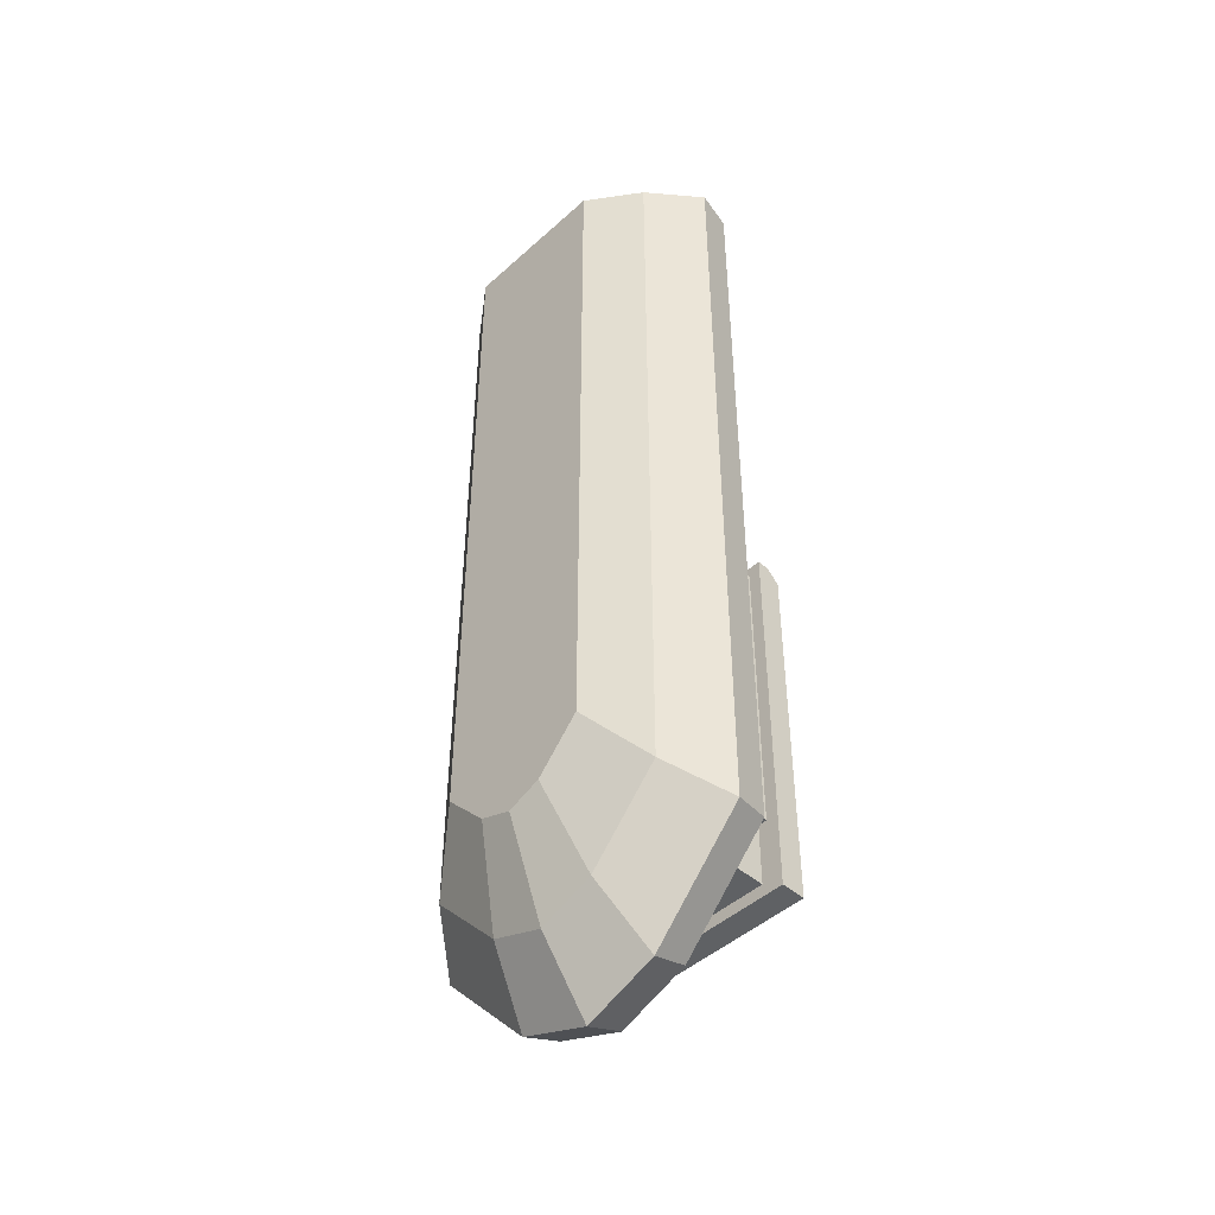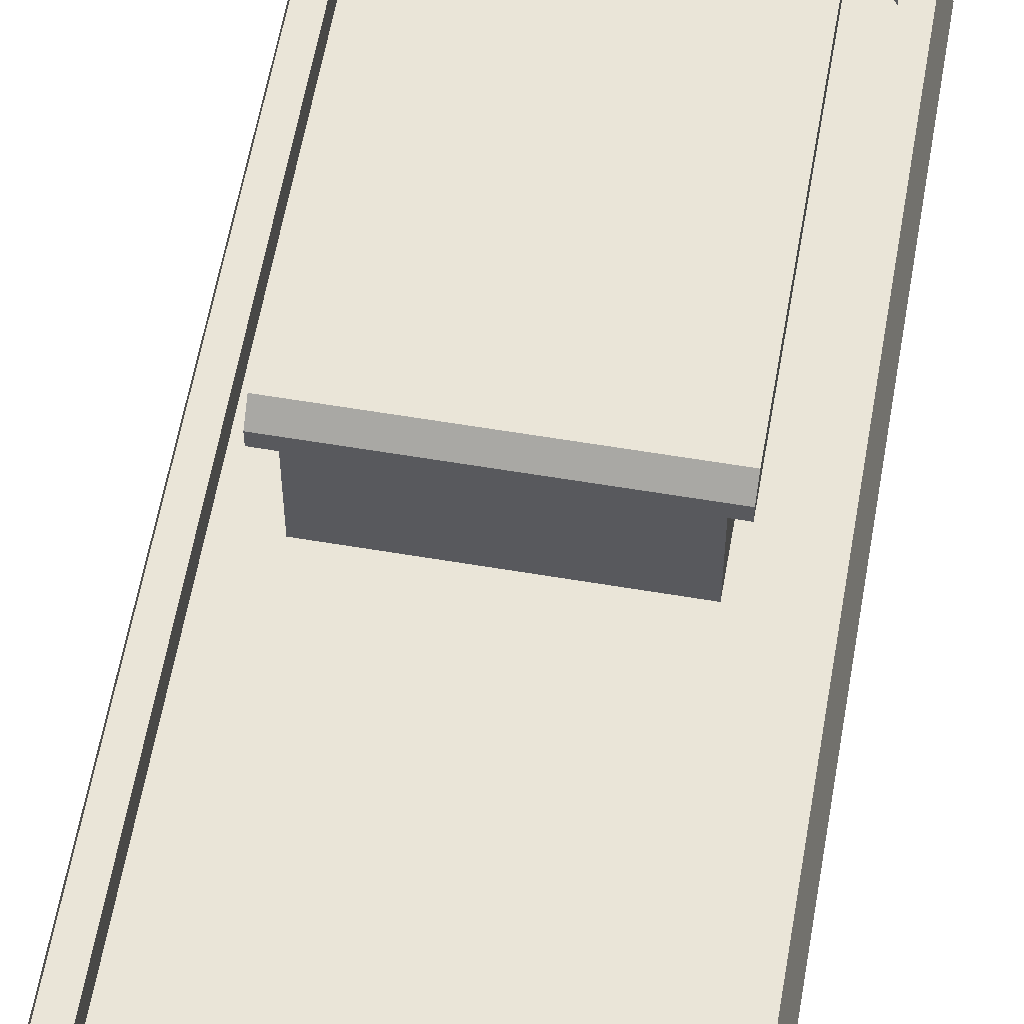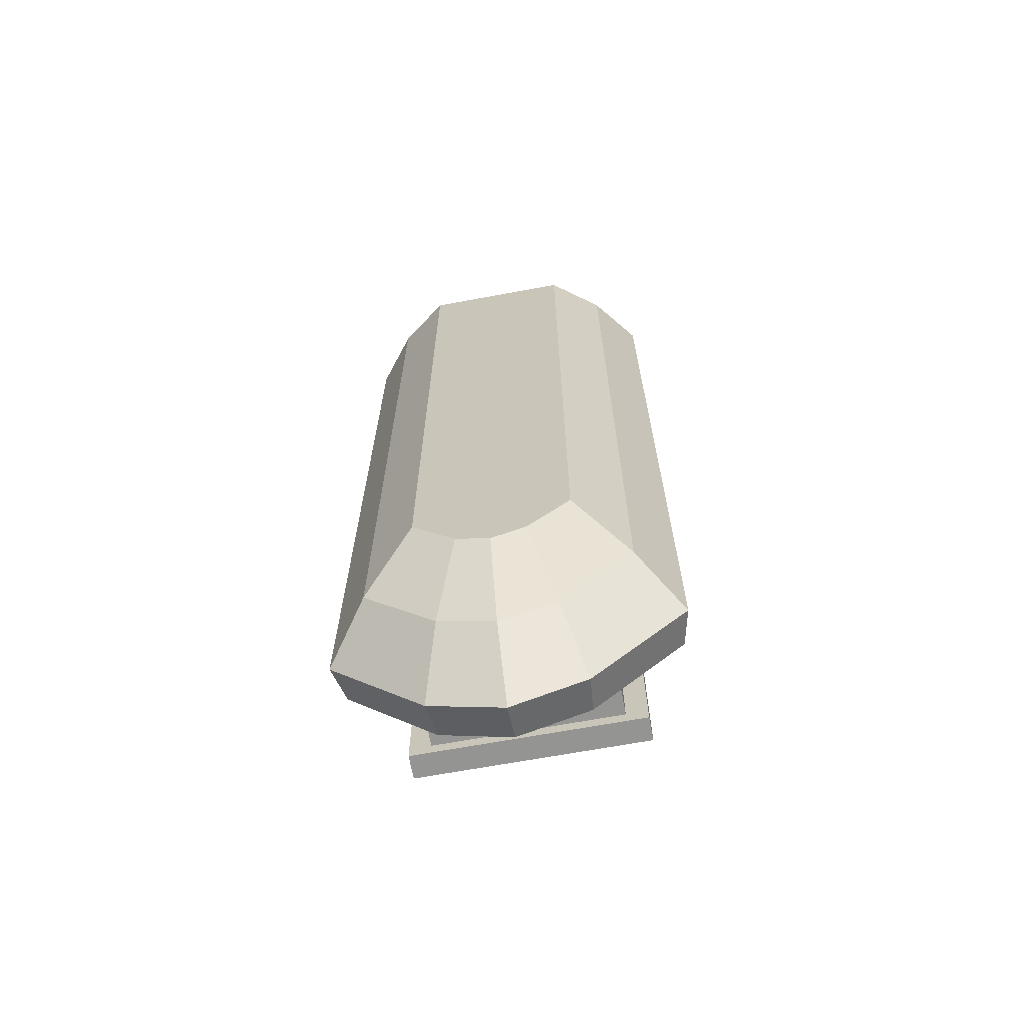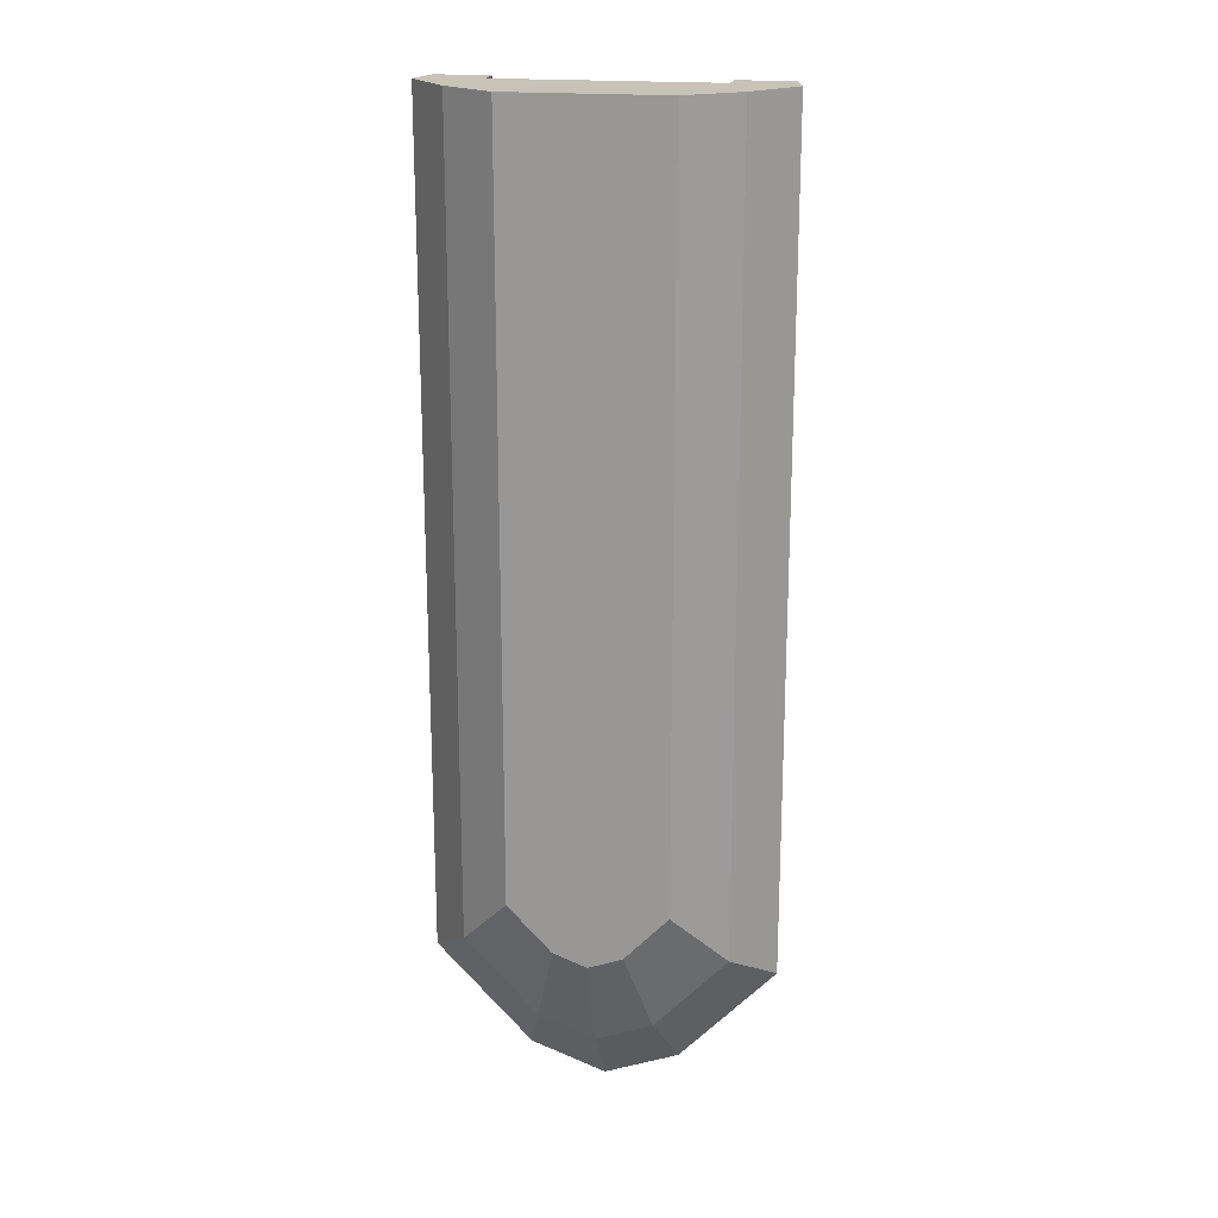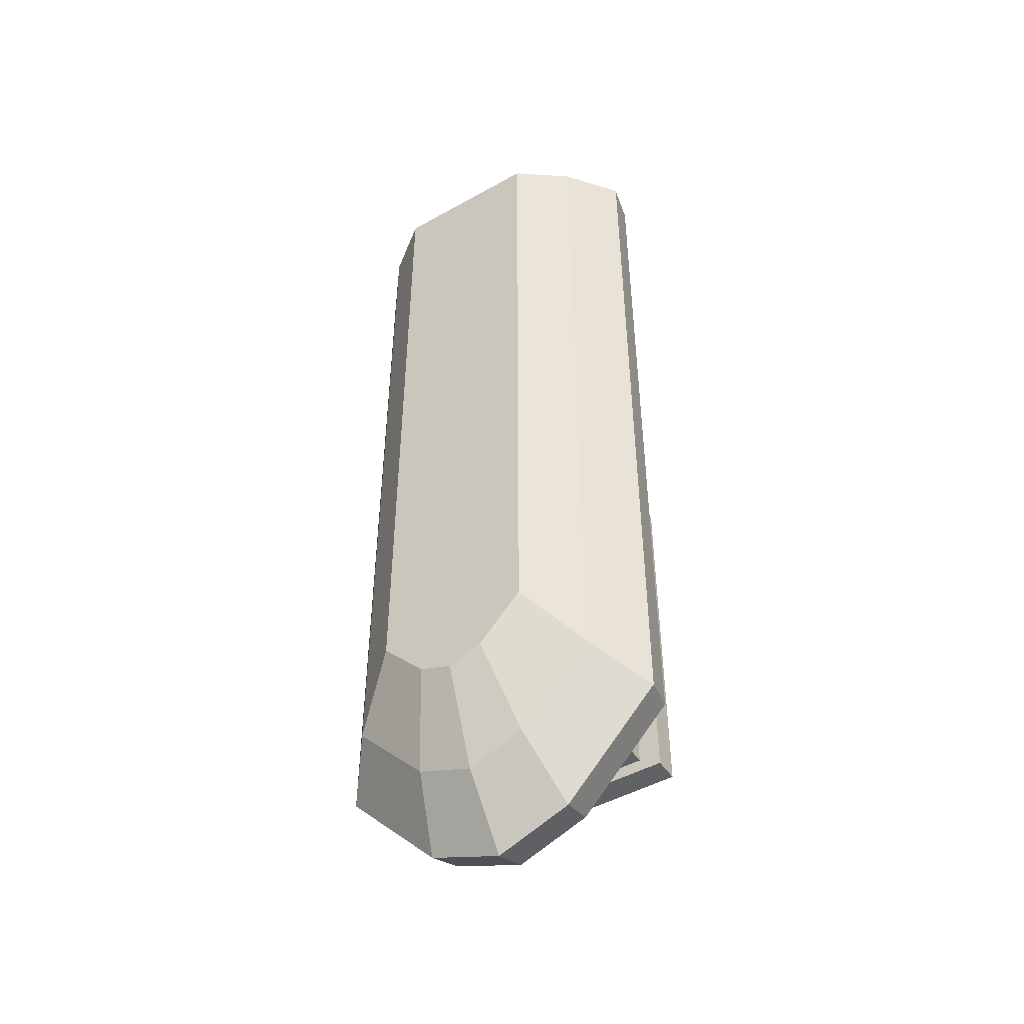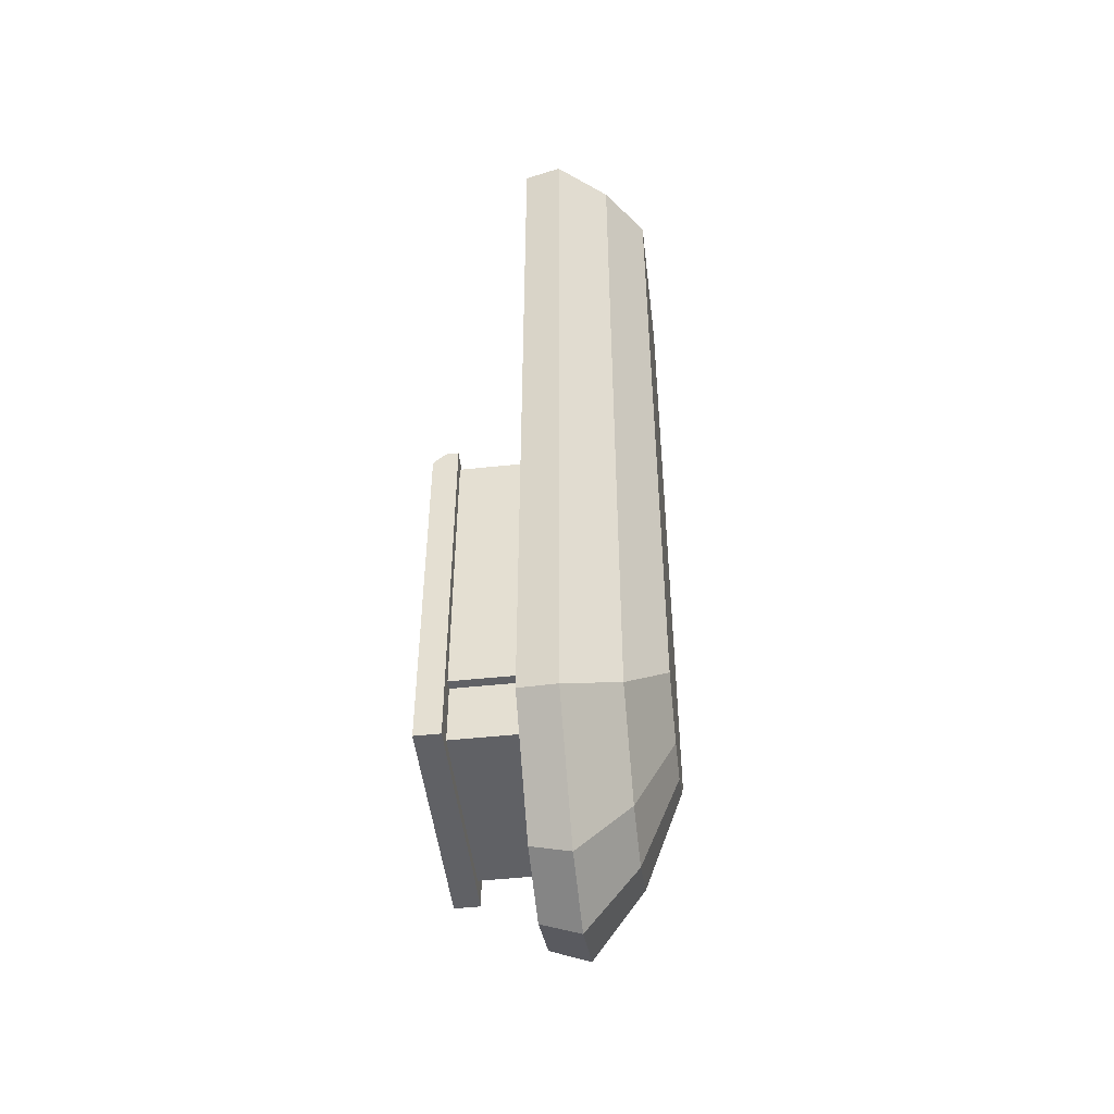
<metadata>
{"format":"obj","ext":"obj","renderer":"f3d","projection":"perspective","resolution":1024,"background":"white","views":[{"elev":-46.3,"azim":45.7,"up":"+Z"},{"elev":58.9,"azim":9.9,"up":"+Y"},{"elev":-67.0,"azim":10.5,"up":"+Z"},{"elev":19.6,"azim":10.5,"up":"+Z"},{"elev":-47.5,"azim":32.2,"up":"+Z"},{"elev":-48.9,"azim":-83.2,"up":"+Z"}]}
</metadata>
<code>
g boat_003
v 0.6144 0.414 -4.317
v 2.599e-14 0.414 -4.544
v 0.3686 4.512e-16 -3.337
v 2.599e-14 0 -3.473
v 1.847 0.966 -3.877
v 0.8084 0.966 -4.976
v 1.404 0.414 -3.482
v -0.3686 4.512e-16 -3.337
v -0.6144 0.414 -4.317
v 0.8424 4.512e-16 5.274
v -0.8424 4.512e-16 5.274
v 1.404 0.414 5.274
v -1.404 0.414 5.274
v 1.847 0.966 5.274
v -1.847 0.966 5.274
v 2.599e-14 0.966 -5.274
v -1.847 0.966 -3.877
v -1.404 0.414 -3.482
v 0.8424 4.512e-16 -2.836
v -0.8424 4.512e-16 -2.836
v -0.8084 0.966 -4.976
v 1.034 2.138 -3.686
v 1.034 2.138 -2.996
v -1.034 2.138 -3.686
v -1.034 2.138 -2.996
v -1.134 2.138 0.2854
v 1.134 2.138 0.2854
v 1.134 2.138 -2.996
v -1.134 2.138 -2.996
v 1.161 1.104 5.274
v 1.755 1.38 5.274
v 1.161 1.38 5.274
v -1.161 1.104 5.274
v -1.755 1.38 5.274
v -1.161 1.38 5.274
v 1.755 1.38 -3.795
v -0.768 1.38 -4.839
v 2.599e-14 1.38 -5.122
v 0.768 1.38 -4.839
v 1.548 1.38 -3.686
v 0.6212 1.38 -4.666
v 2.599e-14 1.38 -4.895
v -0.6212 1.38 -4.666
v -1.548 1.38 -3.686
v -1.755 1.38 -3.795
v -1.548 1.38 5.067
v -1.161 1.38 5.067
v 1.548 1.38 5.067
v 1.161 1.38 5.067
v 0.6212 1.104 -4.666
v 1.548 1.104 -3.686
v 1.272 2.414 -3.824
v 1.272 2.138 -3.824
v 1.272 2.414 0.2674
v 1.272 2.138 0.4054
v 1.272 2.276 0.4054
v -1.272 2.138 -3.824
v -1.272 2.138 0.4054
v 2.599e-14 1.104 -4.895
v -1.548 1.104 -3.686
v -1.548 1.104 -1.831
v -1.548 1.104 -0.01656
v -1.548 1.104 5.067
v 1.161 1.104 5.067
v 1.548 1.104 5.067
v -1.272 2.414 -3.824
v -1.272 2.414 0.2674
v -1.272 2.276 0.4054
v -0.6212 1.104 -4.666
v 1.548 1.104 -2.383
v 1.548 1.104 -0.01656
v -1.161 1.104 5.067
v 1.034 1.449 -3.686
v -1.034 1.449 -3.686
v -1.134 1.104 -3.776
v -1.134 1.449 -3.776
v -1.134 1.104 0.2854
v -1.134 1.449 -2.996
v 1.134 1.449 -2.996
v 1.134 1.104 0.2854
v 1.134 1.104 -3.776
v 1.134 1.449 -3.776
v 1.034 1.449 -2.996
v -1.034 1.449 -2.996
f 3 2 1
f 2 3 4
f 7 6 5
f 6 7 1
f 8 2 4
f 2 8 9
f 12 11 10
f 11 12 13
f 14 13 12
f 13 14 15
f 1 16 6
f 16 1 2
f 18 15 17
f 15 18 13
f 10 7 12
f 7 10 19
f 11 19 10
f 19 11 3
f 3 11 4
f 4 11 8
f 8 11 20
f 20 9 8
f 9 20 18
f 19 1 7
f 1 19 3
f 18 21 9
f 21 18 17
f 14 7 5
f 7 14 12
f 13 20 11
f 20 13 18
f 9 16 2
f 16 9 21
f 24 23 22
f 25 23 24
f 26 23 25
f 27 23 26
f 23 27 28
f 26 25 29
f 1 2 3
f 4 3 2
f 5 6 7
f 1 7 6
f 4 2 8
f 9 8 2
f 10 11 12
f 13 12 11
f 12 13 14
f 15 14 13
f 15 30 14
f 31 14 30
f 32 31 30
f 30 15 33
f 34 33 15
f 35 33 34
f 6 16 1
f 2 1 16
f 17 15 18
f 13 18 15
f 12 7 10
f 19 10 7
f 10 19 11
f 3 11 19
f 4 11 3
f 8 11 4
f 20 11 8
f 8 9 20
f 18 20 9
f 36 14 5
f 14 36 31
f 5 14 36
f 31 36 14
f 7 1 19
f 3 19 1
f 9 21 18
f 17 18 21
f 5 7 14
f 12 14 7
f 37 16 21
f 16 37 38
f 21 16 37
f 38 37 16
f 39 5 6
f 5 39 36
f 6 5 39
f 36 39 5
f 36 40 31
f 40 36 39
f 40 39 41
f 41 39 38
f 41 38 42
f 42 38 37
f 42 37 43
f 43 37 44
f 44 37 45
f 34 44 45
f 34 46 44
f 35 46 34
f 46 35 47
f 48 31 40
f 31 48 32
f 32 48 49
f 31 40 36
f 39 36 40
f 41 39 40
f 38 39 41
f 42 38 41
f 37 38 42
f 43 37 42
f 44 37 43
f 45 37 44
f 45 44 34
f 44 46 34
f 34 46 35
f 47 35 46
f 40 31 48
f 32 48 31
f 49 48 32
f 17 37 21
f 37 17 45
f 21 37 17
f 45 17 37
f 11 20 13
f 18 13 20
f 2 16 9
f 21 9 16
f 51 41 50
f 41 51 40
f 54 53 52
f 53 54 55
f 55 54 56
f 29 24 25
f 57 24 29
f 57 22 24
f 53 22 57
f 22 53 28
f 28 53 27
f 55 27 53
f 27 55 58
f 57 29 58
f 27 58 26
f 26 58 29
f 22 28 23
f 41 59 50
f 59 41 42
f 46 60 44
f 60 46 61
f 61 46 62
f 62 46 63
f 14 30 15
f 30 14 31
f 30 31 32
f 33 15 30
f 15 33 34
f 34 33 35
f 49 65 64
f 65 49 48
f 15 45 17
f 45 15 34
f 17 45 15
f 34 15 45
f 58 66 57
f 66 58 67
f 67 58 68
f 44 69 43
f 69 44 60
f 42 69 59
f 69 42 43
f 66 54 52
f 54 66 67
f 66 53 57
f 53 66 52
f 38 6 16
f 6 38 39
f 16 6 38
f 39 38 6
f 70 40 51
f 40 70 48
f 48 70 71
f 48 71 65
f 56 58 55
f 58 56 68
f 72 30 64
f 30 72 33
f 64 30 72
f 33 72 30
f 35 72 47
f 72 35 33
f 47 72 35
f 33 35 72
f 30 49 64
f 49 30 32
f 64 49 30
f 32 30 49
f 46 72 63
f 72 46 47
f 67 56 54
f 56 67 68
f 15 5 14
f 5 15 6
f 6 15 16
f 16 15 21
f 21 15 17
f 14 5 15
f 6 15 5
f 16 15 6
f 21 15 16
f 17 15 21
f 50 41 51
f 40 51 41
f 52 53 54
f 55 54 53
f 56 54 55
f 74 73 24
f 22 24 73
f 25 24 29
f 29 24 57
f 24 22 57
f 57 22 53
f 28 53 22
f 27 53 28
f 53 27 55
f 58 55 27
f 58 29 57
f 26 58 27
f 29 58 26
f 23 28 22
f 50 59 41
f 42 41 59
f 22 23 24
f 24 23 25
f 25 23 26
f 26 23 27
f 28 27 23
f 29 25 26
f 44 60 46
f 61 46 60
f 62 46 61
f 63 46 62
f 77 76 75
f 76 77 78
f 78 77 29
f 29 77 26
f 75 76 77
f 78 77 76
f 29 77 78
f 26 77 29
f 64 65 49
f 48 49 65
f 27 79 28
f 80 79 27
f 81 79 80
f 79 81 82
f 28 79 27
f 27 79 80
f 80 79 81
f 82 81 79
f 57 66 58
f 67 58 66
f 68 58 67
f 43 69 44
f 60 44 69
f 59 69 42
f 43 42 69
f 52 54 66
f 67 66 54
f 57 53 66
f 52 66 53
f 27 77 80
f 77 27 26
f 80 77 27
f 26 27 77
f 51 40 70
f 48 70 40
f 71 70 48
f 65 71 48
f 51 81 70
f 81 51 50
f 70 81 71
f 71 81 65
f 65 81 64
f 81 50 75
f 75 50 59
f 75 59 69
f 75 69 60
f 75 60 77
f 77 60 72
f 72 60 63
f 63 60 62
f 62 60 61
f 64 80 72
f 80 64 81
f 72 80 77
f 70 81 51
f 50 51 81
f 71 81 70
f 65 81 71
f 64 81 65
f 75 50 81
f 59 50 75
f 69 59 75
f 60 69 75
f 77 60 75
f 72 60 77
f 63 60 72
f 62 60 63
f 61 60 62
f 72 80 64
f 81 64 80
f 77 80 72
f 55 58 56
f 68 56 58
f 63 72 46
f 47 46 72
f 22 73 23
f 83 23 73
f 23 79 83
f 79 23 28
f 83 79 23
f 28 23 79
f 76 81 75
f 81 76 82
f 75 81 76
f 82 76 81
f 29 84 78
f 84 29 25
f 78 84 29
f 25 29 84
f 74 24 84
f 25 84 24
f 82 73 79
f 73 82 76
f 73 76 74
f 74 76 84
f 84 76 78
f 83 79 73
f 79 73 82
f 76 82 73
f 74 76 73
f 84 76 74
f 78 76 84
f 73 79 83
f 54 56 67
f 68 67 56
f 24 73 74
f 73 24 22
f 23 73 22
f 73 23 83
f 84 24 74
f 24 84 25

</code>
